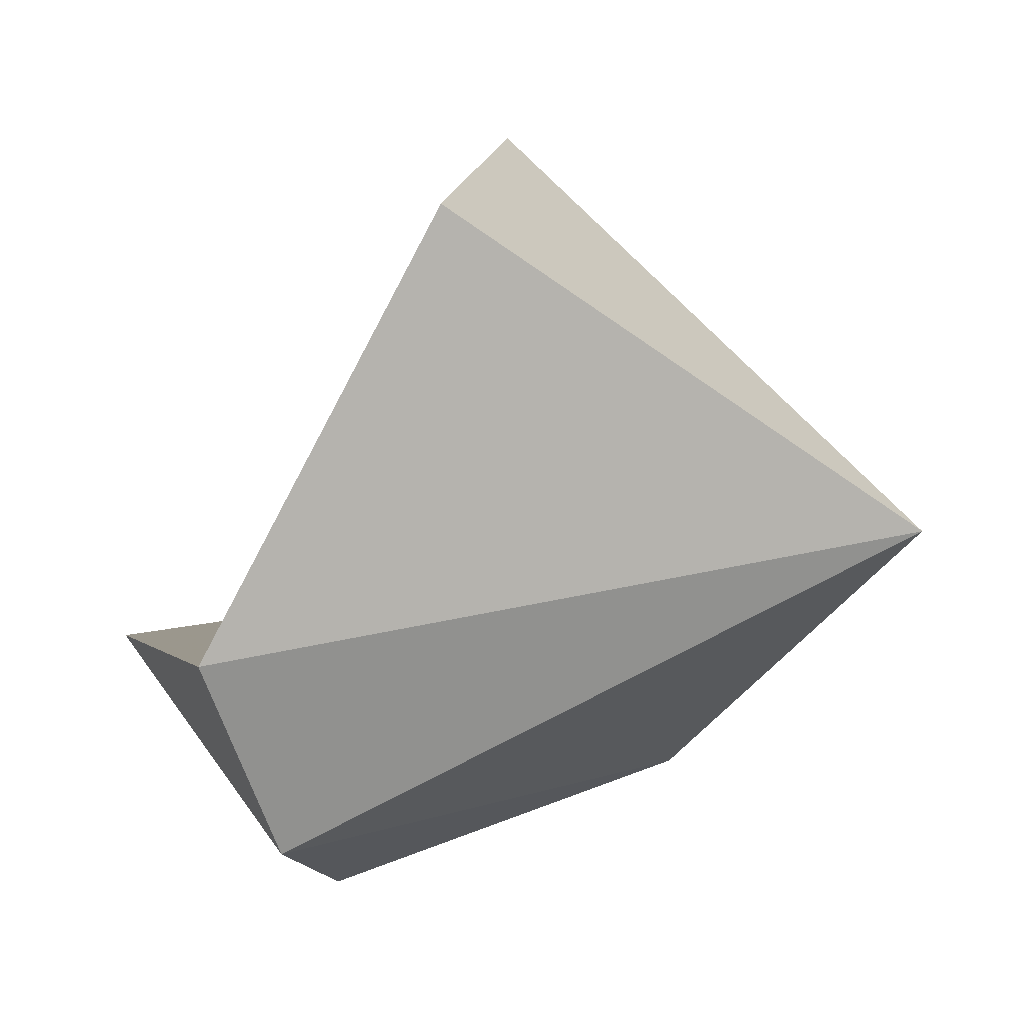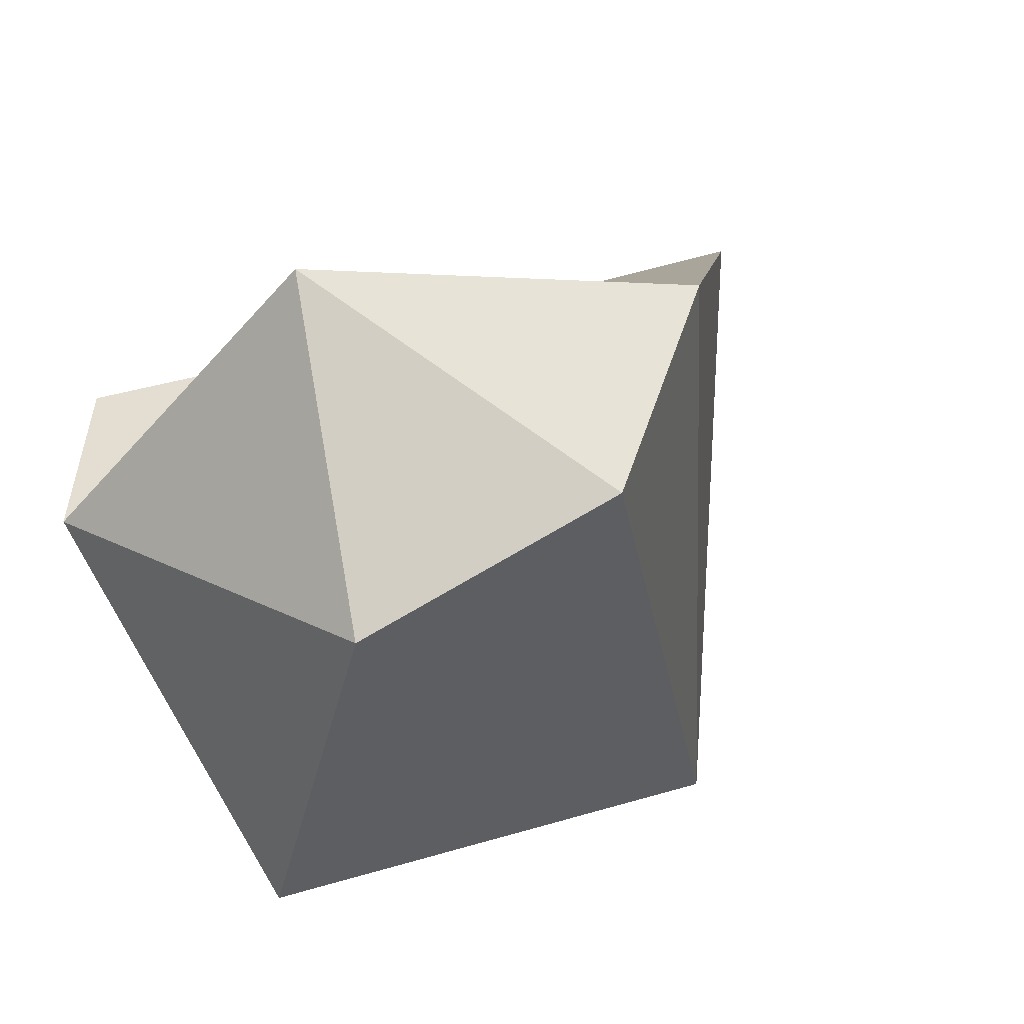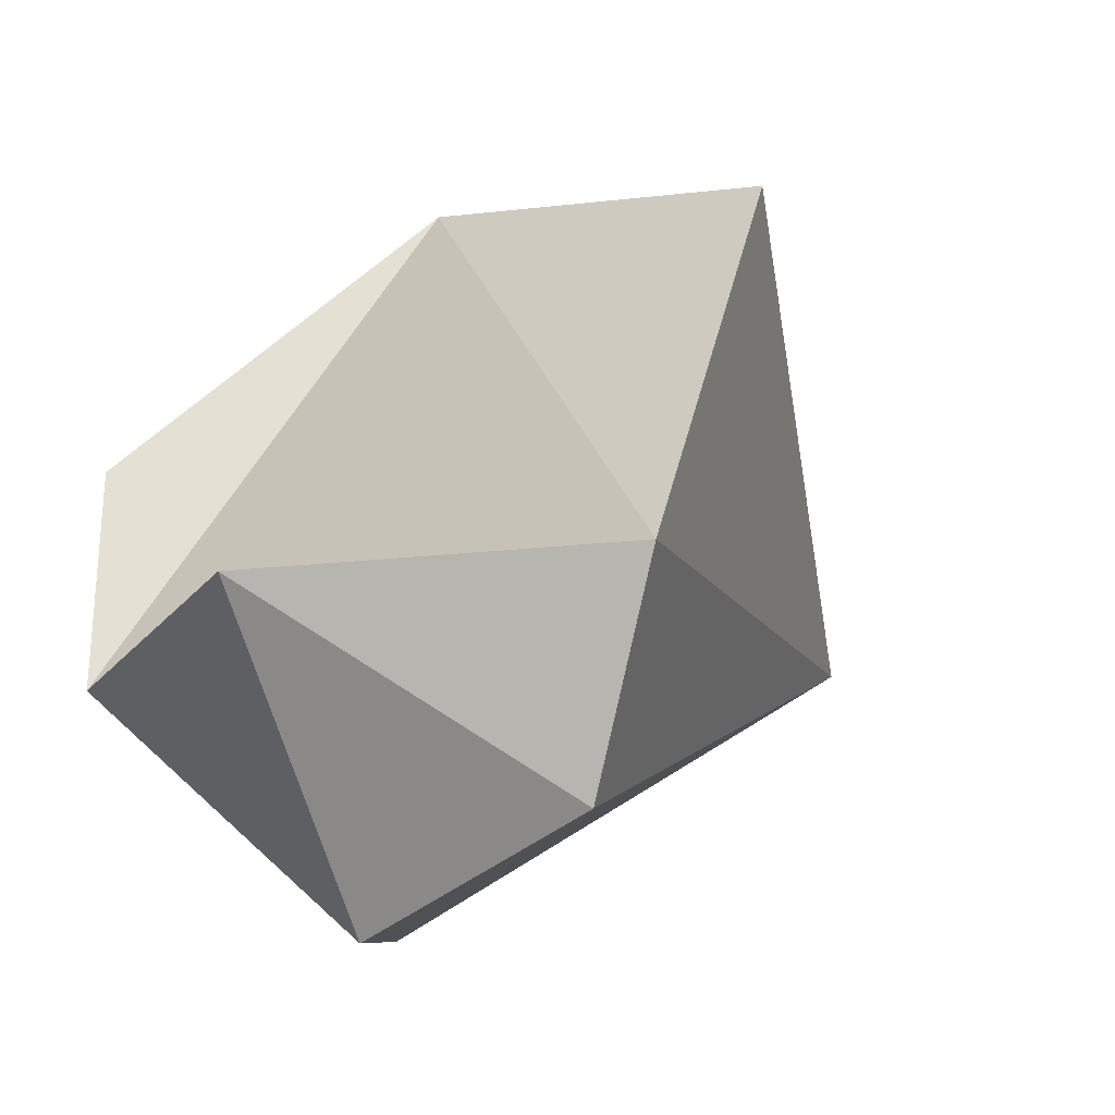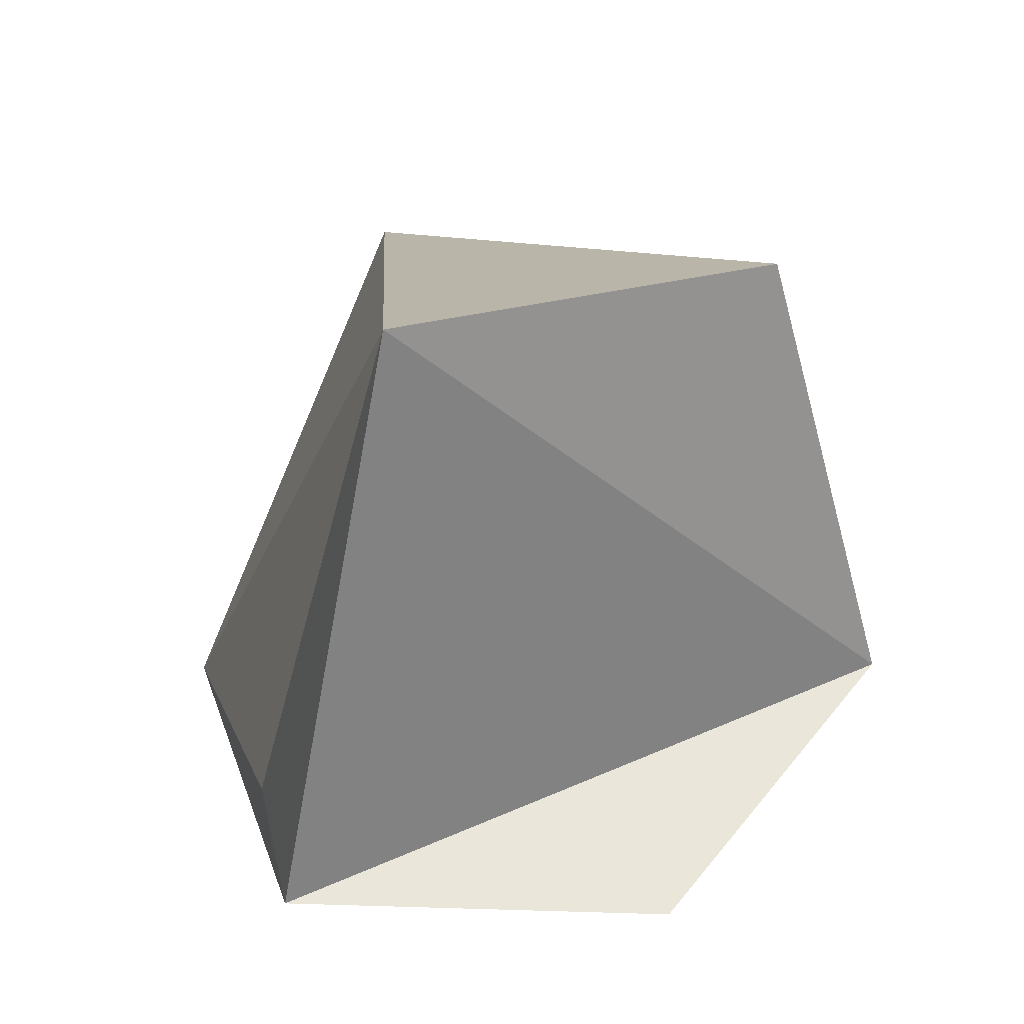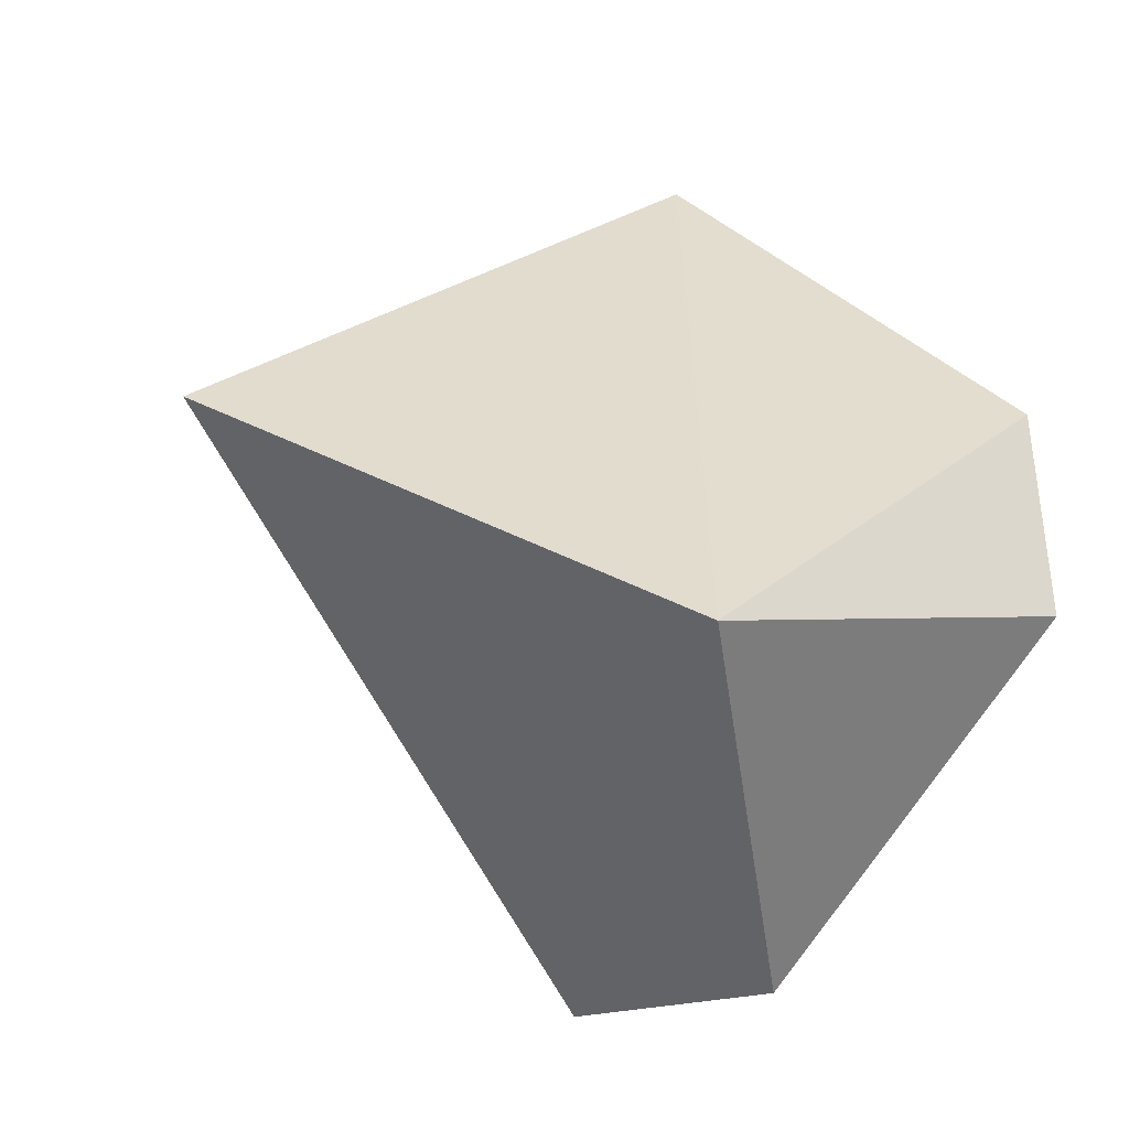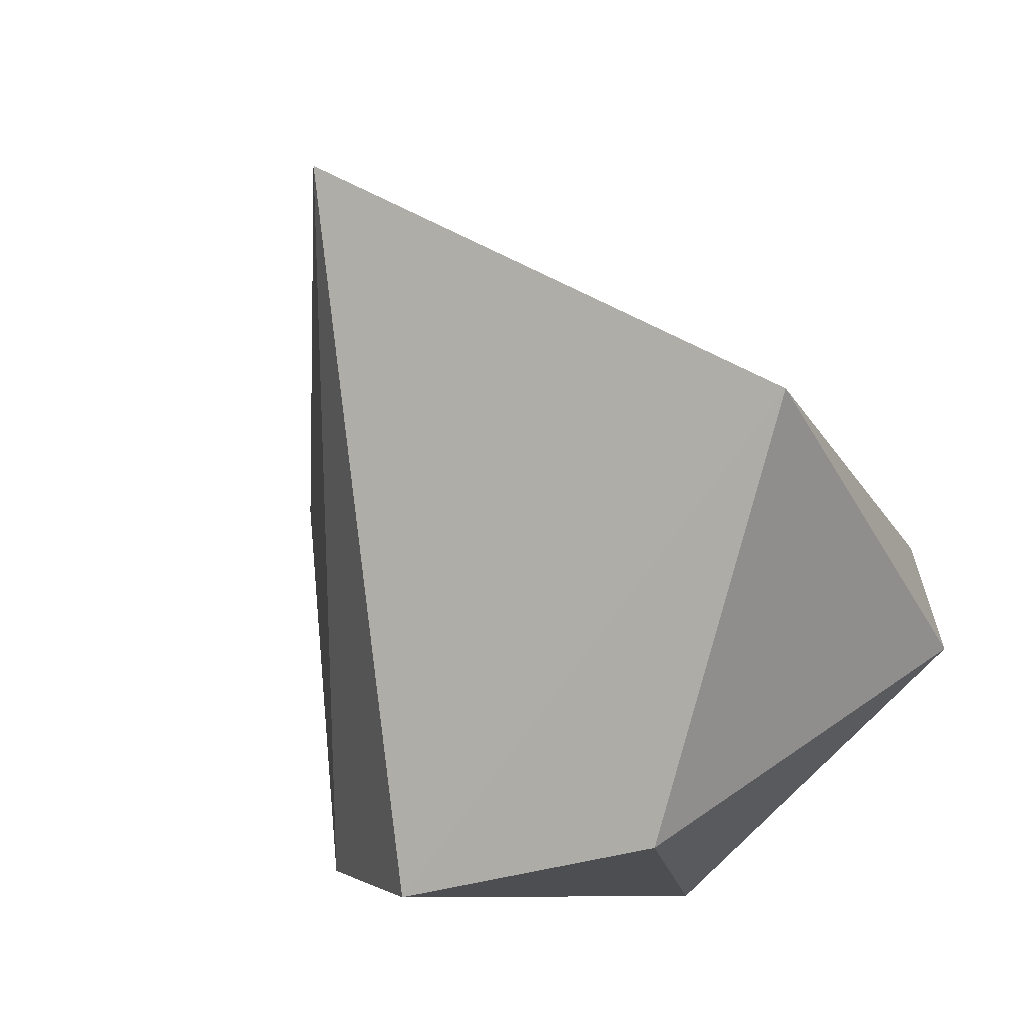
<metadata>
{"format":"obj","ext":"obj","renderer":"f3d","projection":"perspective","resolution":1024,"background":"white","views":[{"elev":2.1,"azim":-163.3,"up":"+Y"},{"elev":-53.5,"azim":123.3,"up":"+Y"},{"elev":-21.3,"azim":137.3,"up":"+Y"},{"elev":55.5,"azim":73.9,"up":"+Y"},{"elev":-36.7,"azim":-34.8,"up":"+Y"},{"elev":-66.3,"azim":-58.8,"up":"+Y"}]}
</metadata>
<code>
v -0.2328 -0.6575 0.7166
v 0.6872 -0.2512 0.6817
v 0.07761 0.9679 0.2389
v -0.05279 0.7236 -0.6882
v -1 1e-06 0
v 0.6708 0.2764 0.6882
v 0.4472 -0.2764 -0.8506
v 0.9472 -0.2764 -0.1625
v 0.3618 -0.7236 -0.5878
v 0.4472 -0.8944 1e-06
f 6 2 3
f 2 6 1
f 7 9 5
f 9 7 8
f 9 10 1
f 10 9 8
f 10 8 2
f 4 3 7
f 3 4 5
f 8 7 2
f 6 3 1
f 1 5 9
f 5 1 3
f 1 10 2
f 3 2 7
f 5 4 7

</code>
